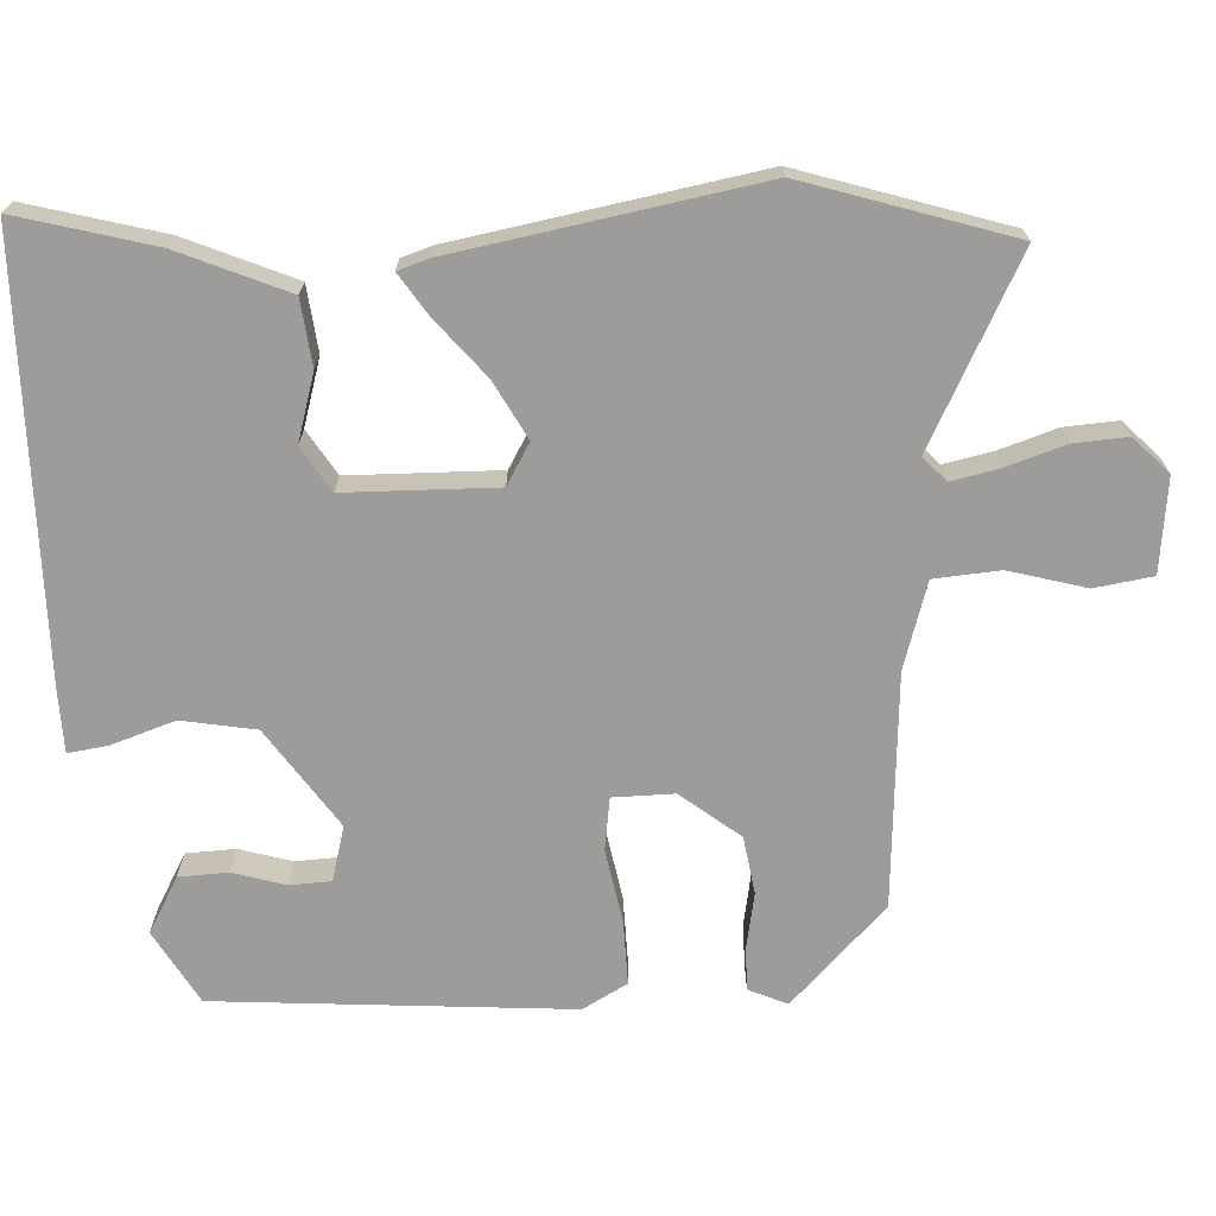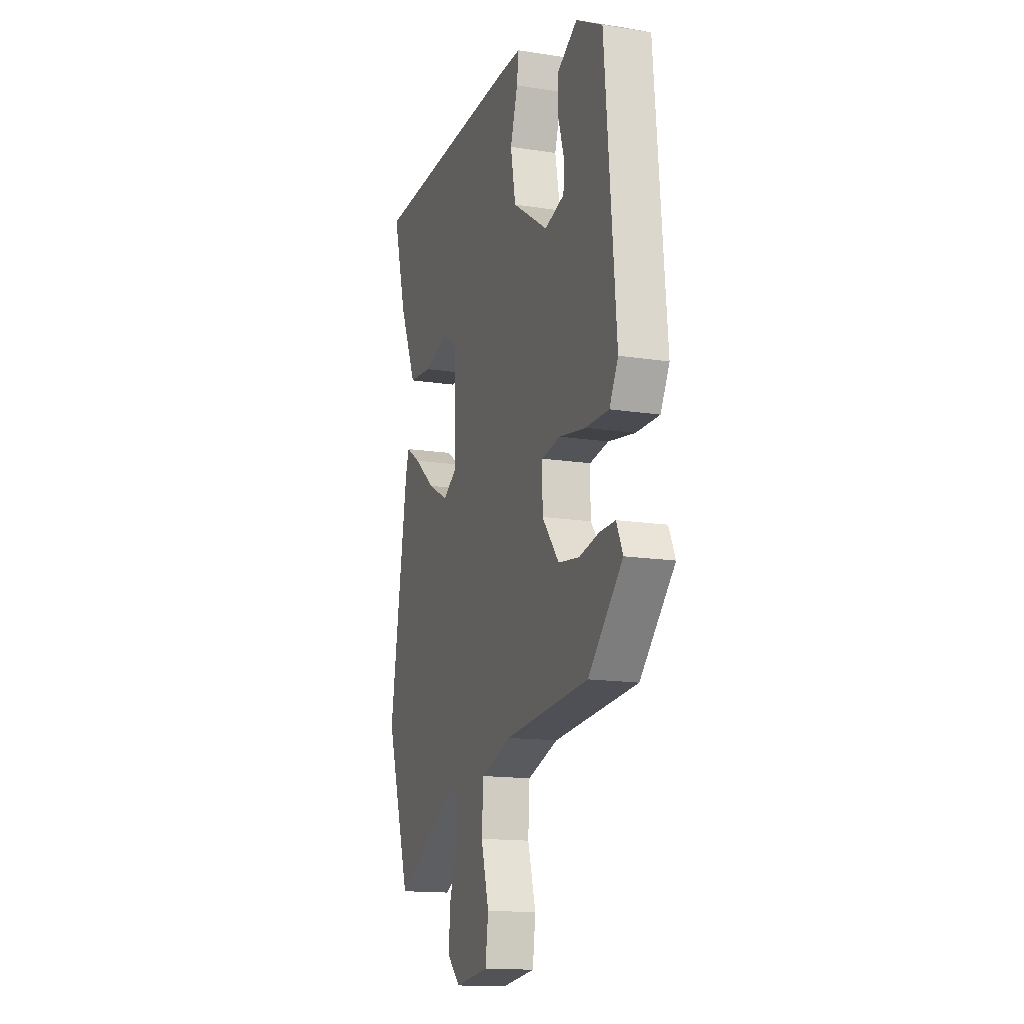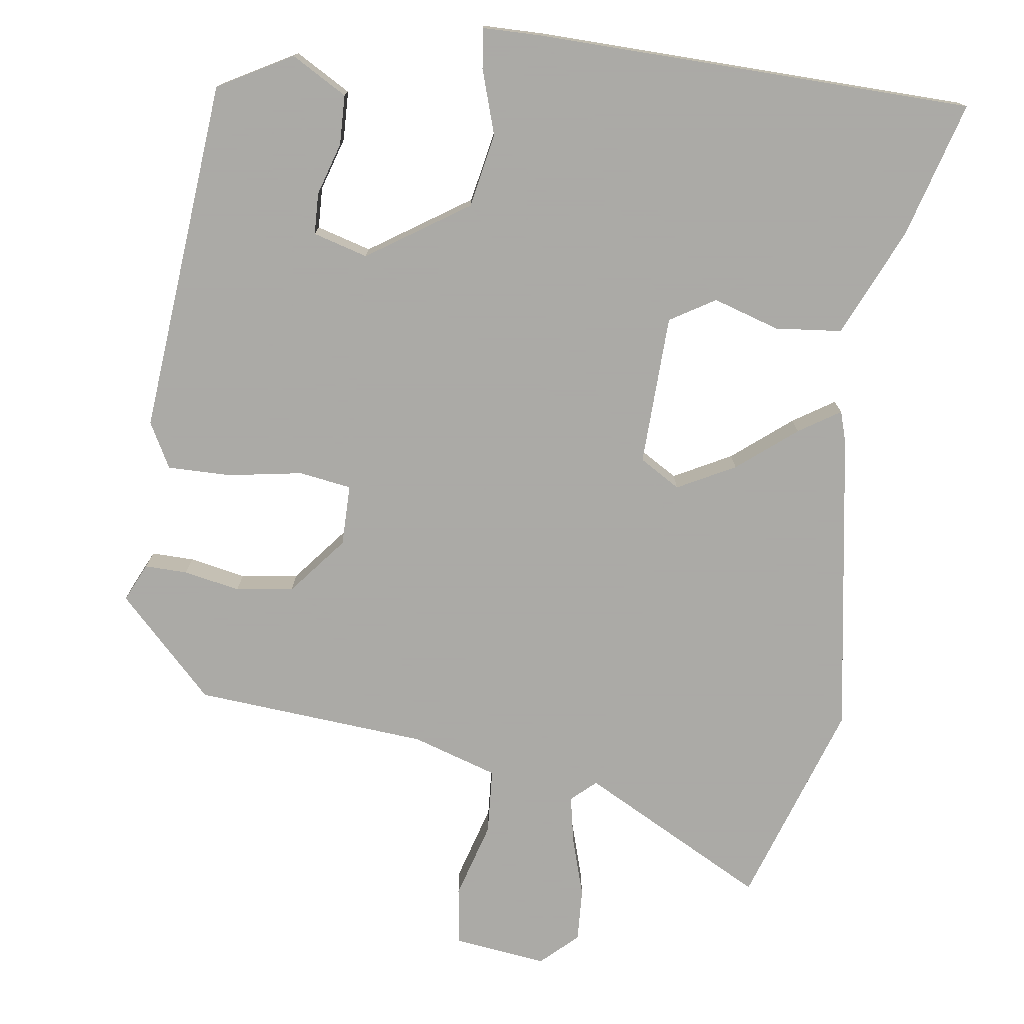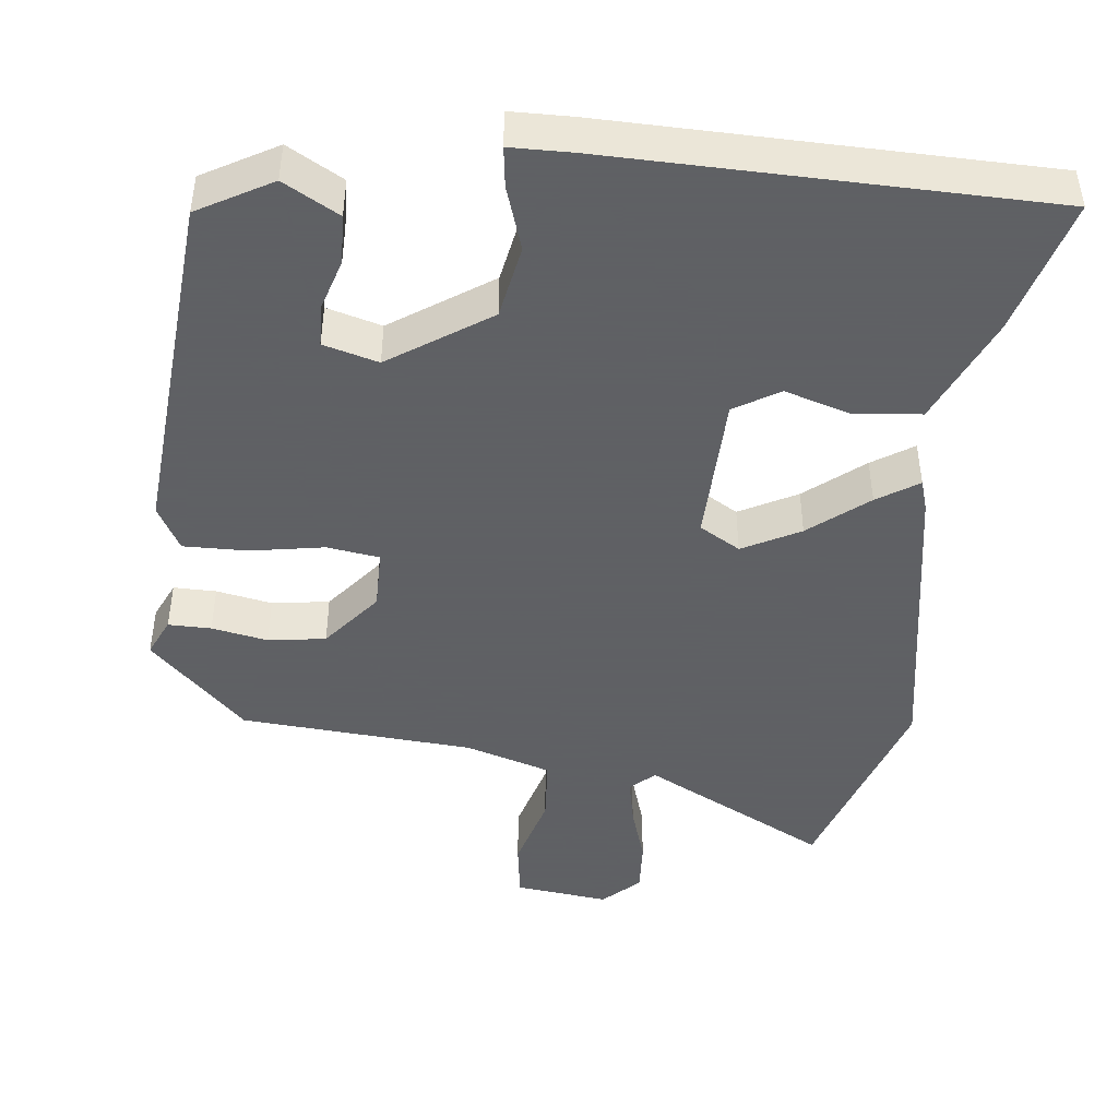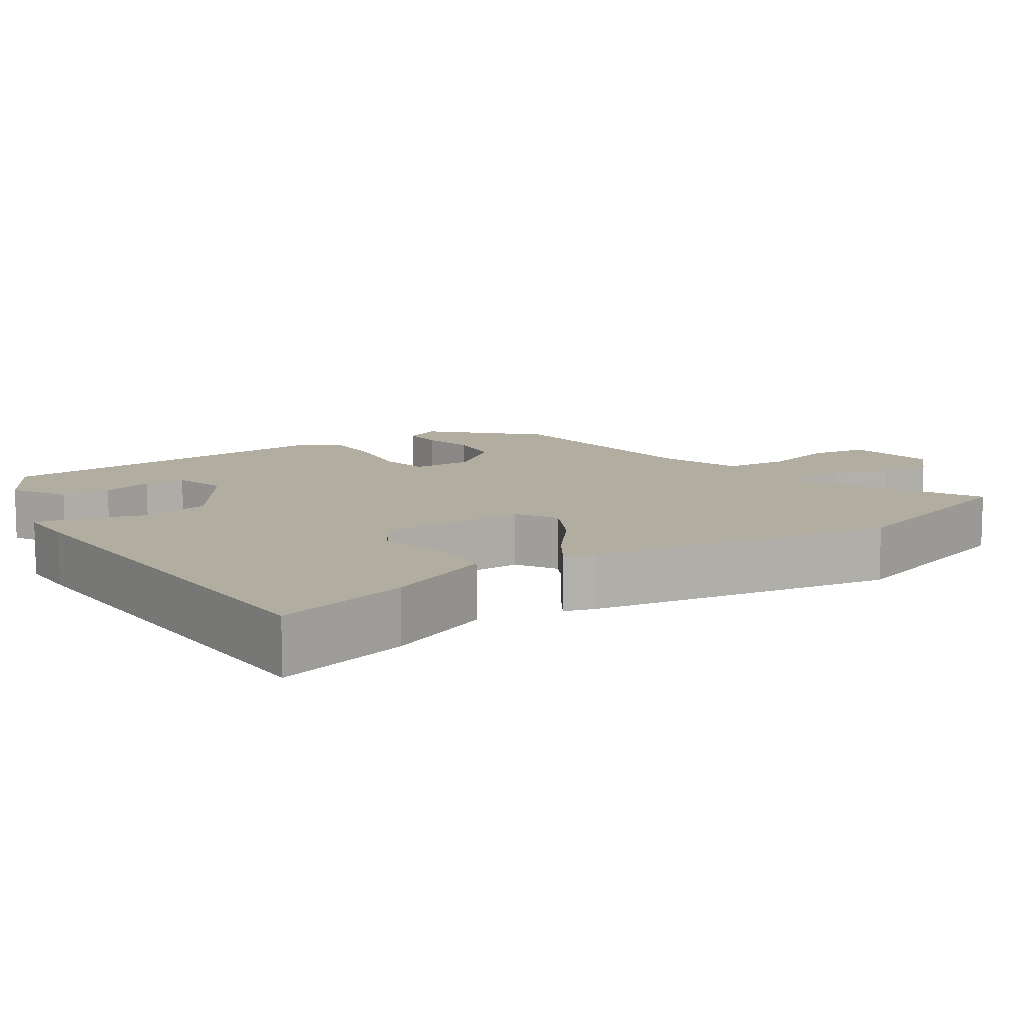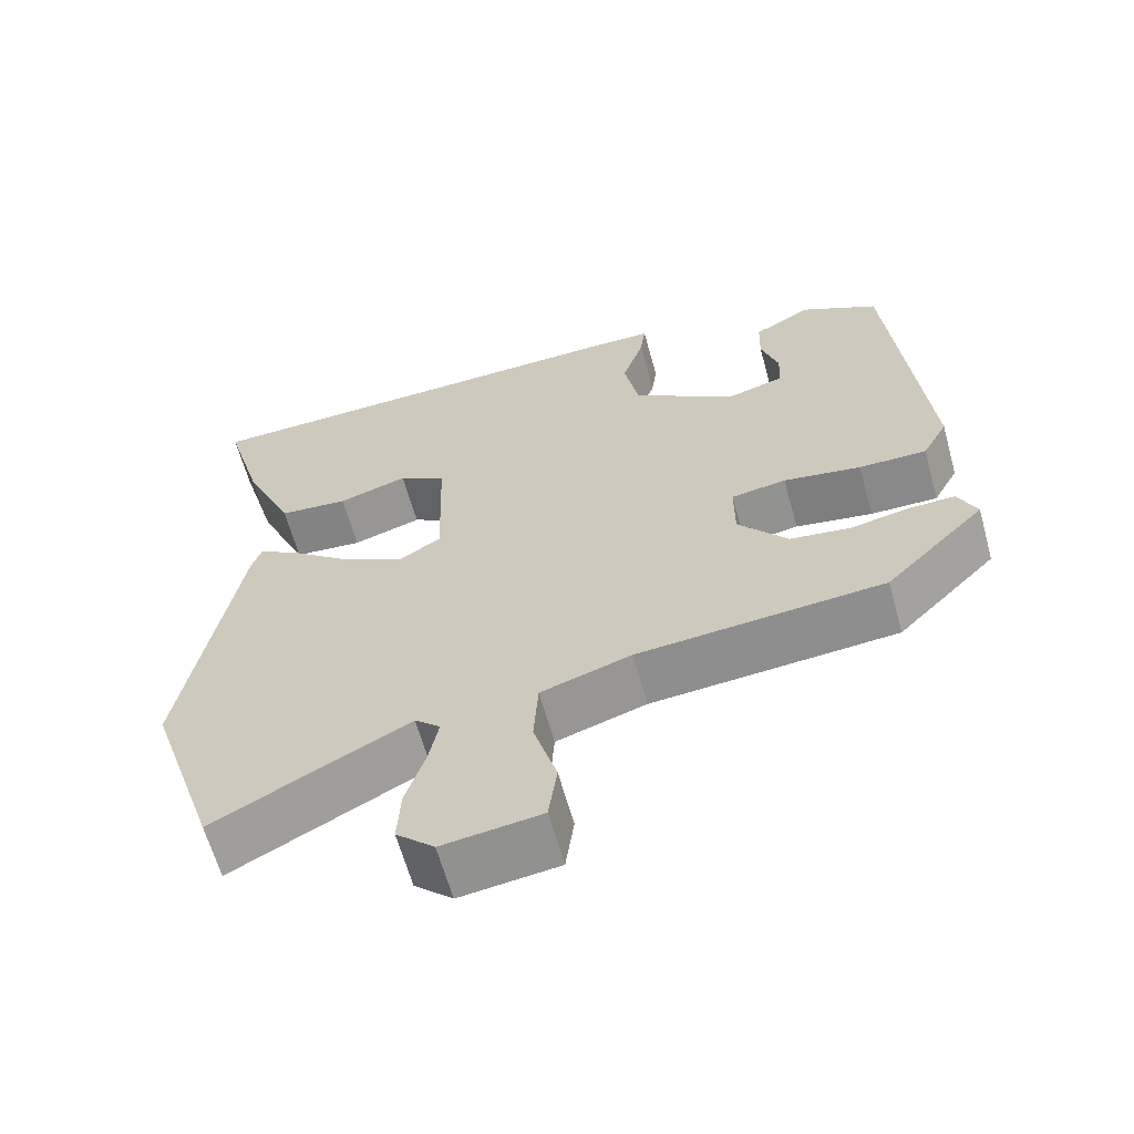
<metadata>
{"format":"obj","ext":"obj","renderer":"f3d","projection":"perspective","resolution":1024,"background":"white","views":[{"elev":-70.2,"azim":93.6,"up":"+Y"},{"elev":-15.1,"azim":-108.5,"up":"+Z"},{"elev":-75.7,"azim":-8.0,"up":"+Y"},{"elev":-45.3,"azim":-6.1,"up":"+Y"},{"elev":10.5,"azim":56.2,"up":"+Y"},{"elev":-63.5,"azim":-164.5,"up":"+Z"}]}
</metadata>
<code>
v -0.469 0.07 0.395
v -0.369 0.07 0.451
v -0.294 0.07 0.408
v -0.292 0.07 0.341
v -0.314 0.07 0.27
v -0.312 0.07 0.214
v -0.238 0.07 0.193
v -0.103 0.07 0.283
v -0.084 0.07 0.383
v -0.112 0.07 0.47
v -0.119 0.07 0.524
v -0.036 0.07 0.525
v 0.552 0.07 0.512
v 0.5 0.07 0.328
v 0.435 0.07 0.181
v 0.345 0.07 0.172
v 0.255 0.07 0.2
v 0.194 0.07 0.163
v 0.188 0.07 -0.041
v 0.243 0.07 -0.074
v 0.321 0.07 -0.033
v 0.4 0.07 0.031
v 0.456 0.07 0.067
v 0.469 0.07 0.025
v 0.537 0.07 -0.387
v 0.445 0.07 -0.666
v 0.195 0.07 -0.534
v 0.162 0.07 -0.564
v 0.175 0.07 -0.629
v 0.2 0.07 -0.709
v 0.204 0.07 -0.782
v 0.155 0.07 -0.828
v 0.028 0.07 -0.812
v 0.017 0.07 -0.733
v 0.047 0.07 -0.629
v 0.041 0.07 -0.54
v -0.075 0.07 -0.503
v -0.391 0.07 -0.478
v -0.52 0.07 -0.348
v -0.496 0.07 -0.296
v -0.438 0.07 -0.297
v -0.362 0.07 -0.312
v -0.284 0.07 -0.301
v -0.22 0.07 -0.222
v -0.22 0.07 -0.139
v -0.291 0.07 -0.128
v -0.391 0.07 -0.145
v -0.478 0.07 -0.146
v -0.511 0.07 -0.085
v -0.469 0 0.395
v -0.369 0 0.451
v -0.294 0 0.408
v -0.292 0 0.341
v -0.314 0 0.27
v -0.312 0 0.214
v -0.238 0 0.193
v -0.103 0 0.283
v -0.084 0 0.383
v -0.112 0 0.47
v -0.119 0 0.524
v -0.036 0 0.525
v 0.552 0 0.512
v 0.5 0 0.328
v 0.435 0 0.181
v 0.345 0 0.172
v 0.255 0 0.2
v 0.194 0 0.163
v 0.188 0 -0.041
v 0.243 0 -0.074
v 0.321 0 -0.033
v 0.4 0 0.031
v 0.456 0 0.067
v 0.469 0 0.025
v 0.537 0 -0.387
v 0.445 0 -0.666
v 0.195 0 -0.534
v 0.162 0 -0.564
v 0.175 0 -0.629
v 0.2 0 -0.709
v 0.204 0 -0.782
v 0.155 0 -0.828
v 0.028 0 -0.812
v 0.017 0 -0.733
v 0.047 0 -0.629
v 0.041 0 -0.54
v -0.075 0 -0.503
v -0.391 0 -0.478
v -0.52 0 -0.348
v -0.496 0 -0.296
v -0.438 0 -0.297
v -0.362 0 -0.312
v -0.284 0 -0.301
v -0.22 0 -0.222
v -0.22 0 -0.139
v -0.291 0 -0.128
v -0.391 0 -0.145
v -0.478 0 -0.146
v -0.511 0 -0.085
f 46 47 48 49
f 45 46 49 1
f 39 40 41 42
f 37 38 39 42
f 36 37 42 43
f 32 33 34 35
f 32 35 36
f 29 30 31 32
f 28 29 32 36
f 27 28 36 43
f 25 26 27
f 21 22 23 24
f 20 21 24 25
f 19 20 25 27
f 14 15 16 17
f 12 13 14 17
f 12 17 18
f 9 10 11 12
f 8 9 12 18
f 7 8 18 19
f 2 3 4 5
f 2 5 6
f 1 2 6
f 45 1 6
f 19 27 43 44
f 19 44 45
f 6 7 19 45
f 98 97 96 95
f 50 98 95 94
f 91 90 89 88
f 91 88 87 86
f 92 91 86 85
f 84 83 82 81
f 85 84 81
f 81 80 79 78
f 85 81 78 77
f 92 85 77 76
f 76 75 74
f 73 72 71 70
f 74 73 70 69
f 76 74 69 68
f 66 65 64 63
f 66 63 62 61
f 67 66 61
f 61 60 59 58
f 67 61 58 57
f 68 67 57 56
f 54 53 52 51
f 55 54 51
f 55 51 50
f 55 50 94
f 93 92 76 68
f 94 93 68
f 94 68 56 55
f 1 50 51 2
f 2 51 52 3
f 3 52 53 4
f 4 53 54 5
f 5 54 55 6
f 6 55 56 7
f 7 56 57 8
f 8 57 58 9
f 9 58 59 10
f 10 59 60 11
f 11 60 61 12
f 12 61 62 13
f 13 62 63 14
f 14 63 64 15
f 15 64 65 16
f 16 65 66 17
f 17 66 67 18
f 18 67 68 19
f 19 68 69 20
f 20 69 70 21
f 21 70 71 22
f 22 71 72 23
f 23 72 73 24
f 24 73 74 25
f 25 74 75 26
f 26 75 76 27
f 27 76 77 28
f 28 77 78 29
f 29 78 79 30
f 30 79 80 31
f 31 80 81 32
f 32 81 82 33
f 33 82 83 34
f 34 83 84 35
f 35 84 85 36
f 36 85 86 37
f 37 86 87 38
f 38 87 88 39
f 39 88 89 40
f 40 89 90 41
f 41 90 91 42
f 42 91 92 43
f 43 92 93 44
f 44 93 94 45
f 45 94 95 46
f 46 95 96 47
f 47 96 97 48
f 48 97 98 49
f 49 98 50 1

</code>
